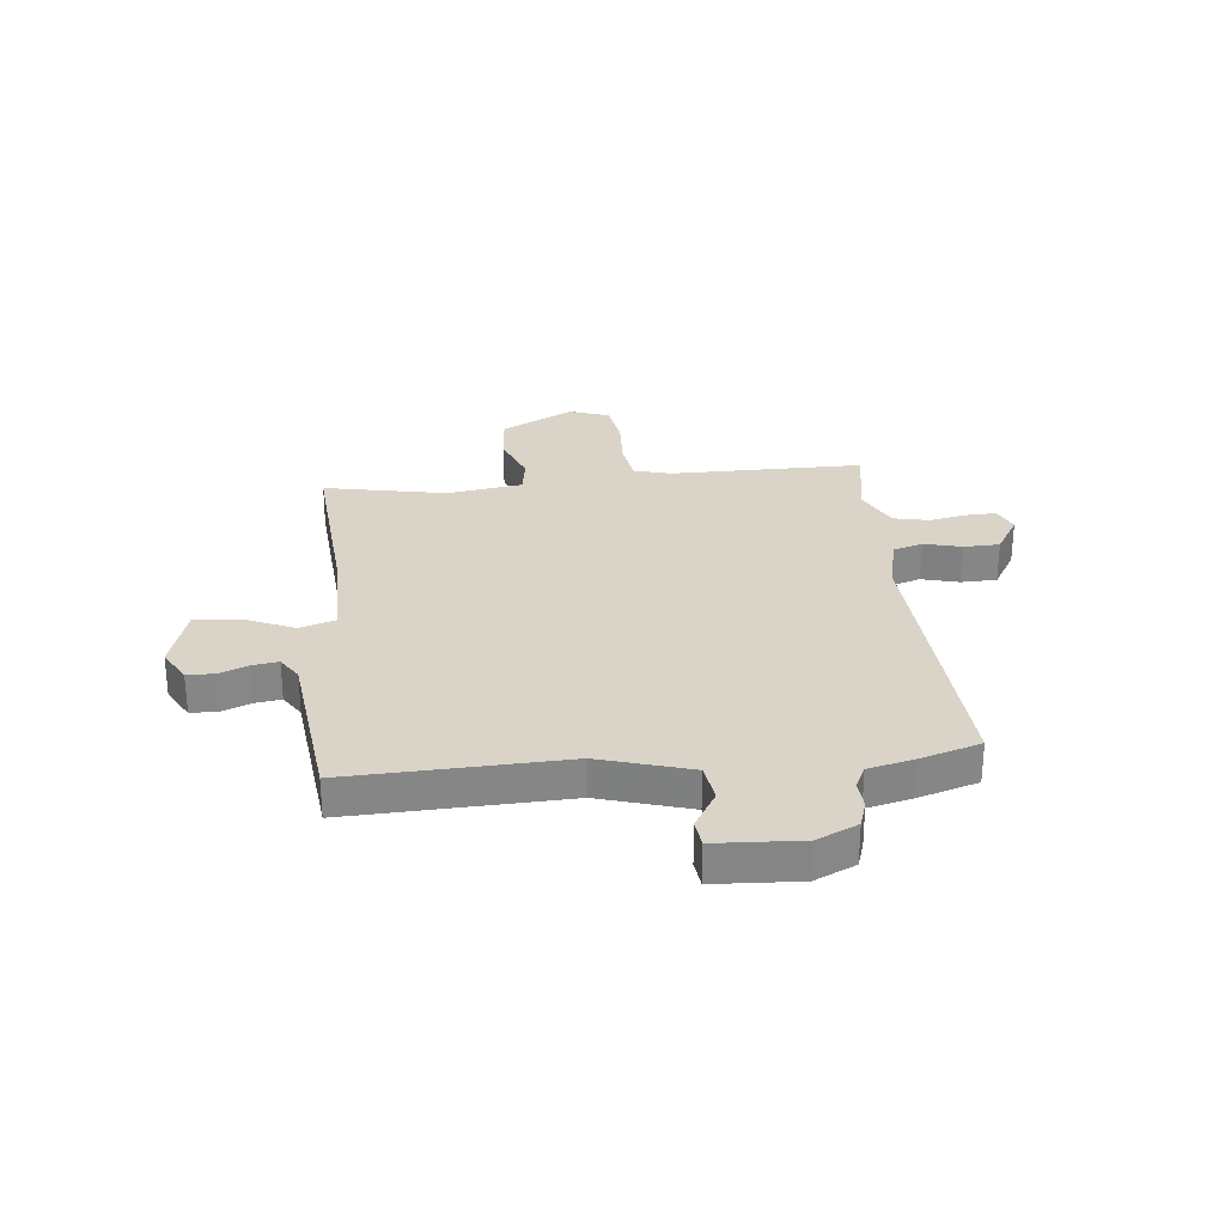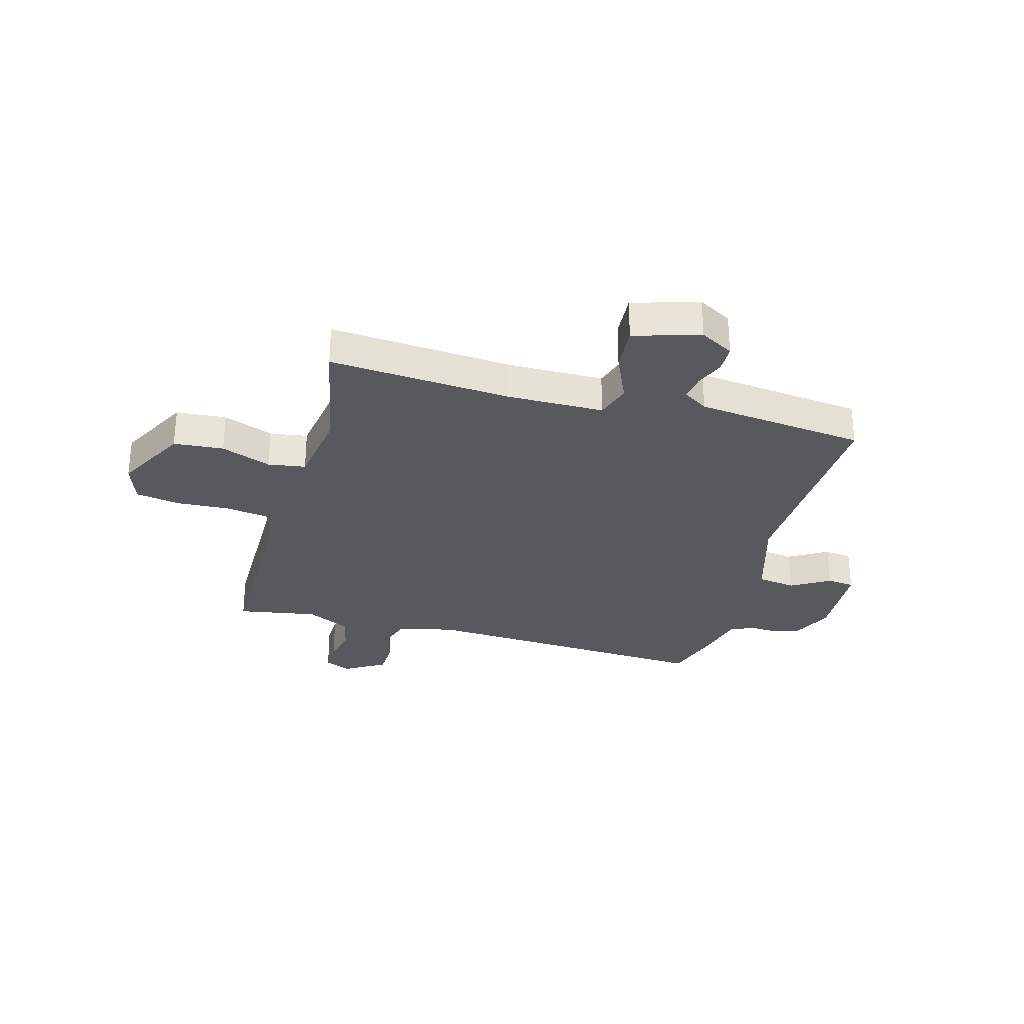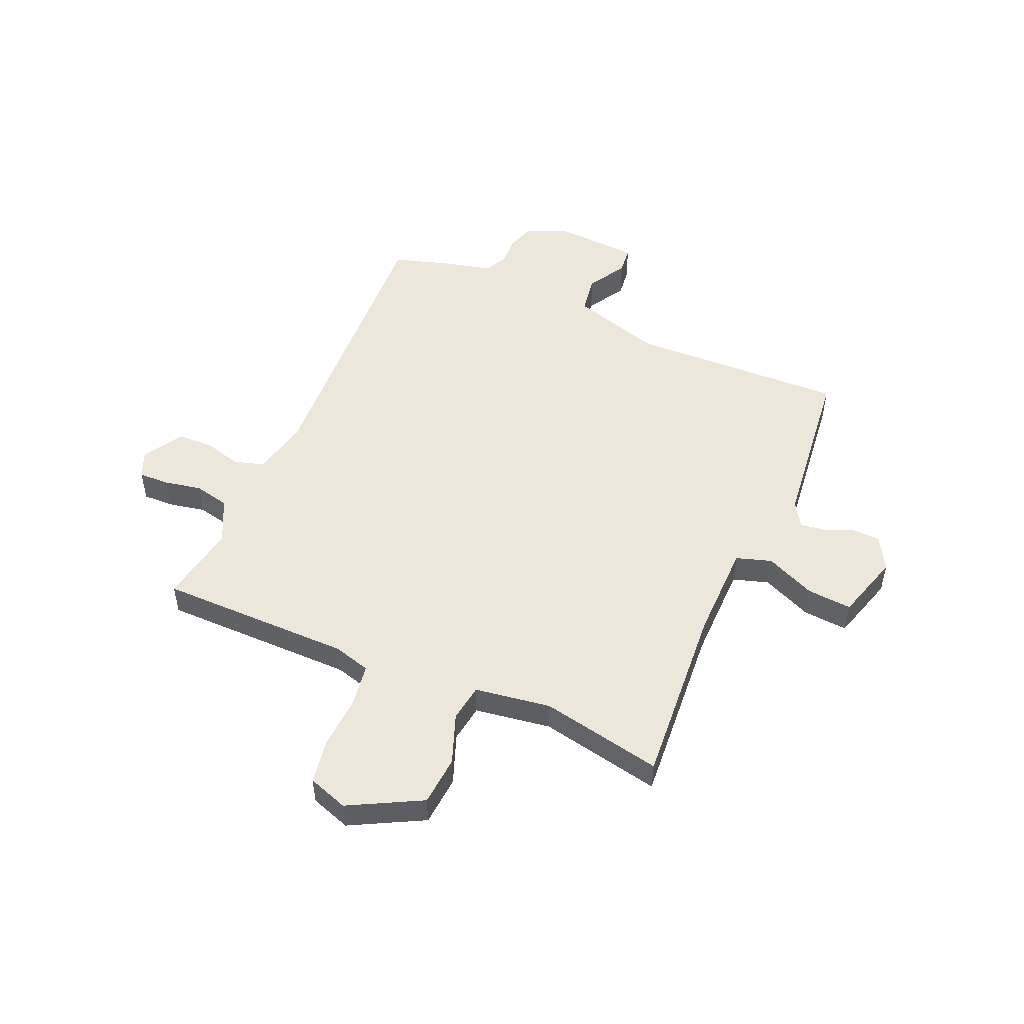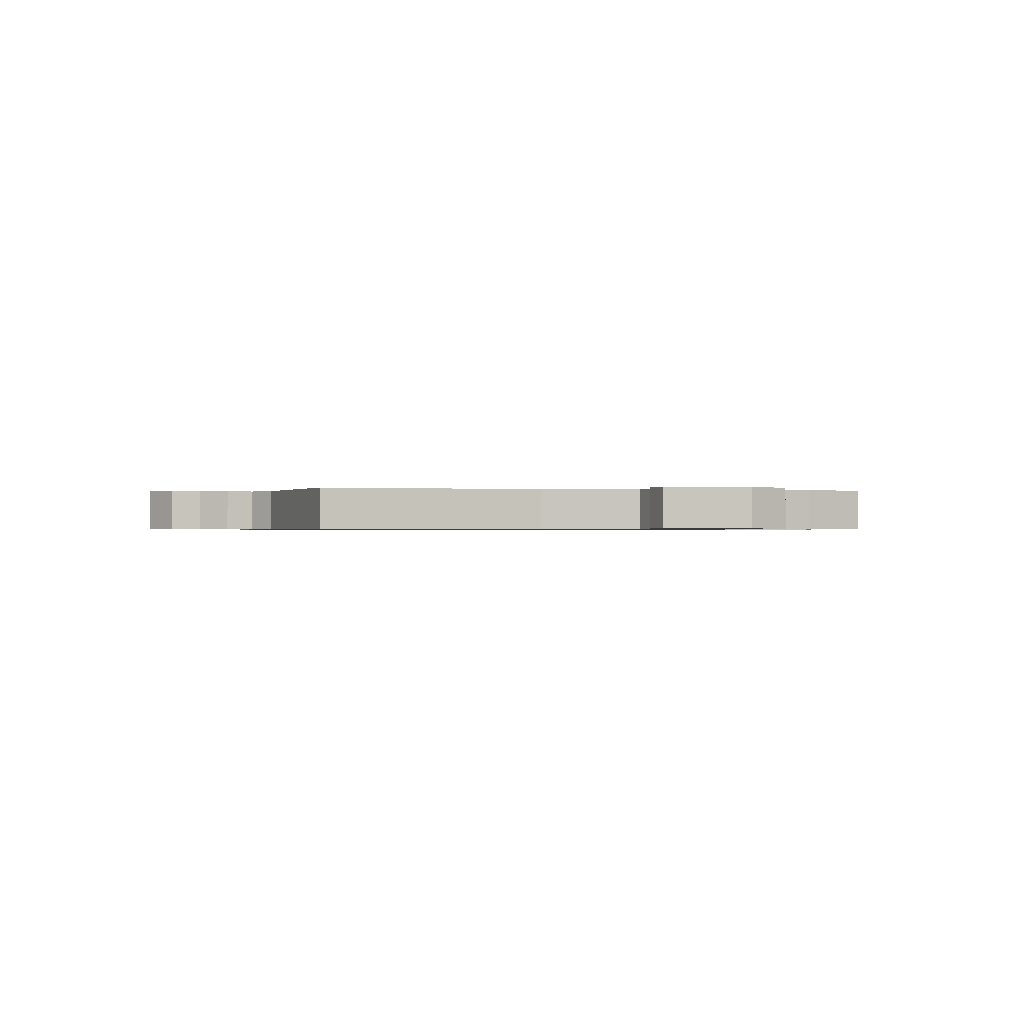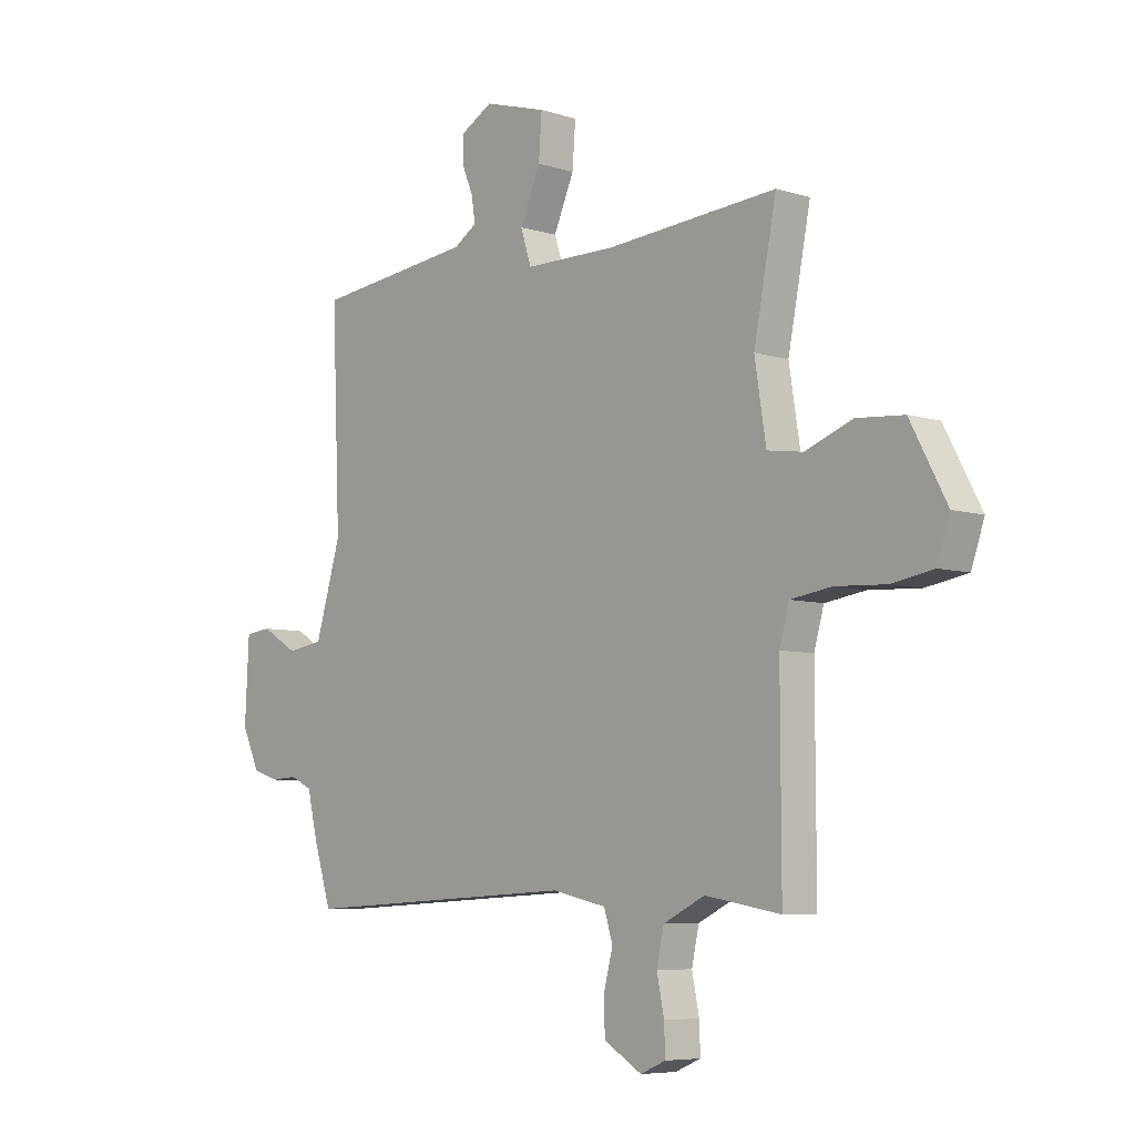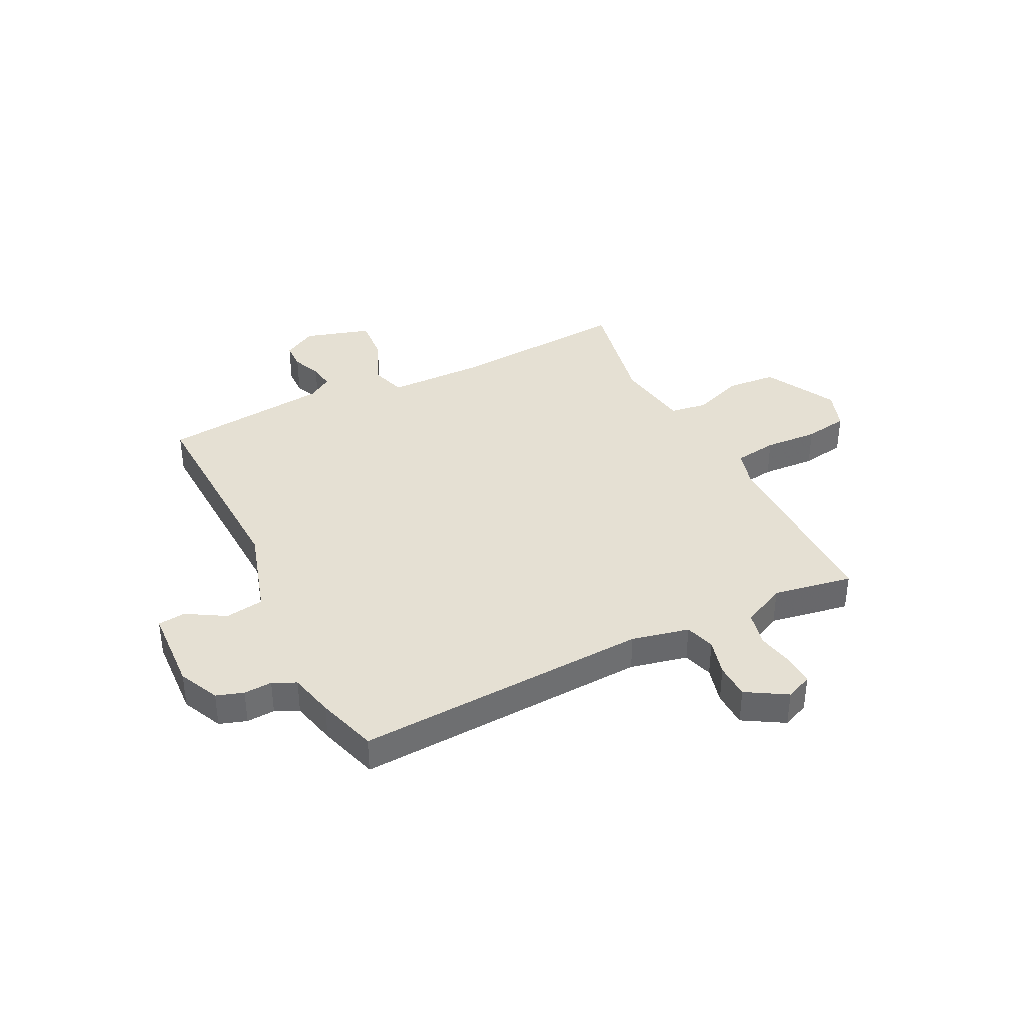
<metadata>
{"format":"obj","ext":"obj","renderer":"f3d","projection":"perspective","resolution":1024,"background":"white","views":[{"elev":28.4,"azim":84.3,"up":"+Y"},{"elev":-29.9,"azim":-15.2,"up":"+Y"},{"elev":51.0,"azim":-66.2,"up":"+Y"},{"elev":-0.6,"azim":74.6,"up":"+Y"},{"elev":-6.5,"azim":-132.5,"up":"+Z"},{"elev":37.9,"azim":153.7,"up":"+Y"}]}
</metadata>
<code>
v -0.5 0.07 0.5
v -0.165 0.07 0.474
v 0.012 0.07 0.475
v 0.033 0.07 0.54
v -0.007 0.07 0.632
v -0.013 0.07 0.715
v 0.109 0.07 0.751
v 0.171 0.07 0.716
v 0.172 0.07 0.666
v 0.15 0.07 0.612
v 0.143 0.07 0.565
v 0.188 0.07 0.536
v 0.5 0.07 0.5
v 0.484 0.07 0.102
v 0.534 0.07 -0.065
v 0.605 0.07 -0.076
v 0.676 0.07 -0.034
v 0.727 0.07 -0.04
v 0.735 0.07 -0.197
v 0.7 0.07 -0.272
v 0.65 0.07 -0.288
v 0.598 0.07 -0.285
v 0.555 0.07 -0.305
v 0.535 0.07 -0.388
v 0.5 0.07 -0.5
v -0.044 0.07 -0.469
v -0.15 0.07 -0.492
v -0.167 0.07 -0.547
v -0.149 0.07 -0.616
v -0.151 0.07 -0.682
v -0.225 0.07 -0.726
v -0.274 0.07 -0.705
v -0.272 0.07 -0.649
v -0.258 0.07 -0.58
v -0.272 0.07 -0.515
v -0.353 0.07 -0.475
v -0.5 0.07 -0.5
v -0.499 0.07 -0.143
v -0.518 0.07 -0.075
v -0.597 0.07 -0.063
v -0.696 0.07 -0.068
v -0.777 0.07 -0.054
v -0.802 0.07 0.02
v -0.731 0.07 0.153
v -0.639 0.07 0.16
v -0.547 0.07 0.125
v -0.478 0.07 0.135
v -0.456 0.07 0.275
v -0.5 0 0.5
v -0.165 0 0.474
v 0.012 0 0.475
v 0.033 0 0.54
v -0.007 0 0.632
v -0.013 0 0.715
v 0.109 0 0.751
v 0.171 0 0.716
v 0.172 0 0.666
v 0.15 0 0.612
v 0.143 0 0.565
v 0.188 0 0.536
v 0.5 0 0.5
v 0.484 0 0.102
v 0.534 0 -0.065
v 0.605 0 -0.076
v 0.676 0 -0.034
v 0.727 0 -0.04
v 0.735 0 -0.197
v 0.7 0 -0.272
v 0.65 0 -0.288
v 0.598 0 -0.285
v 0.555 0 -0.305
v 0.535 0 -0.388
v 0.5 0 -0.5
v -0.044 0 -0.469
v -0.15 0 -0.492
v -0.167 0 -0.547
v -0.149 0 -0.616
v -0.151 0 -0.682
v -0.225 0 -0.726
v -0.274 0 -0.705
v -0.272 0 -0.649
v -0.258 0 -0.58
v -0.272 0 -0.515
v -0.353 0 -0.475
v -0.5 0 -0.5
v -0.499 0 -0.143
v -0.518 0 -0.075
v -0.597 0 -0.063
v -0.696 0 -0.068
v -0.777 0 -0.054
v -0.802 0 0.02
v -0.731 0 0.153
v -0.639 0 0.16
v -0.547 0 0.125
v -0.478 0 0.135
v -0.456 0 0.275
f 44 45 46
f 43 44 46
f 42 43 46
f 41 42 46
f 40 41 46
f 39 40 46 47
f 38 39 47
f 38 47 48
f 37 38 48
f 36 37 48
f 32 33 34
f 31 32 34
f 30 31 34
f 29 30 34
f 28 29 34
f 27 28 34 35
f 35 36 48
f 27 35 48
f 26 27 48
f 48 1 2
f 26 48 2
f 25 26 2
f 24 25 2
f 23 24 2
f 20 21 22
f 19 20 22
f 18 19 22
f 17 18 22
f 16 17 22
f 12 13 14
f 11 12 14 15
f 8 9 10
f 7 8 10
f 6 7 10
f 5 6 10
f 4 5 10
f 3 4 10 11
f 22 23 2 3
f 15 16 22
f 3 11 15 22
f 94 93 92
f 94 92 91
f 94 91 90
f 94 90 89
f 94 89 88
f 95 94 88 87
f 95 87 86
f 96 95 86
f 96 86 85
f 96 85 84
f 82 81 80
f 82 80 79
f 82 79 78
f 82 78 77
f 82 77 76
f 83 82 76 75
f 96 84 83
f 96 83 75
f 96 75 74
f 50 49 96
f 50 96 74
f 50 74 73
f 50 73 72
f 50 72 71
f 70 69 68
f 70 68 67
f 70 67 66
f 70 66 65
f 70 65 64
f 62 61 60
f 63 62 60 59
f 58 57 56
f 58 56 55
f 58 55 54
f 58 54 53
f 58 53 52
f 59 58 52 51
f 51 50 71 70
f 70 64 63
f 70 63 59 51
f 1 49 50 2
f 2 50 51 3
f 3 51 52 4
f 4 52 53 5
f 5 53 54 6
f 6 54 55 7
f 7 55 56 8
f 8 56 57 9
f 9 57 58 10
f 10 58 59 11
f 11 59 60 12
f 12 60 61 13
f 13 61 62 14
f 14 62 63 15
f 15 63 64 16
f 16 64 65 17
f 17 65 66 18
f 18 66 67 19
f 19 67 68 20
f 20 68 69 21
f 21 69 70 22
f 22 70 71 23
f 23 71 72 24
f 24 72 73 25
f 25 73 74 26
f 26 74 75 27
f 27 75 76 28
f 28 76 77 29
f 29 77 78 30
f 30 78 79 31
f 31 79 80 32
f 32 80 81 33
f 33 81 82 34
f 34 82 83 35
f 35 83 84 36
f 36 84 85 37
f 37 85 86 38
f 38 86 87 39
f 39 87 88 40
f 40 88 89 41
f 41 89 90 42
f 42 90 91 43
f 43 91 92 44
f 44 92 93 45
f 45 93 94 46
f 46 94 95 47
f 47 95 96 48
f 48 96 49 1

</code>
